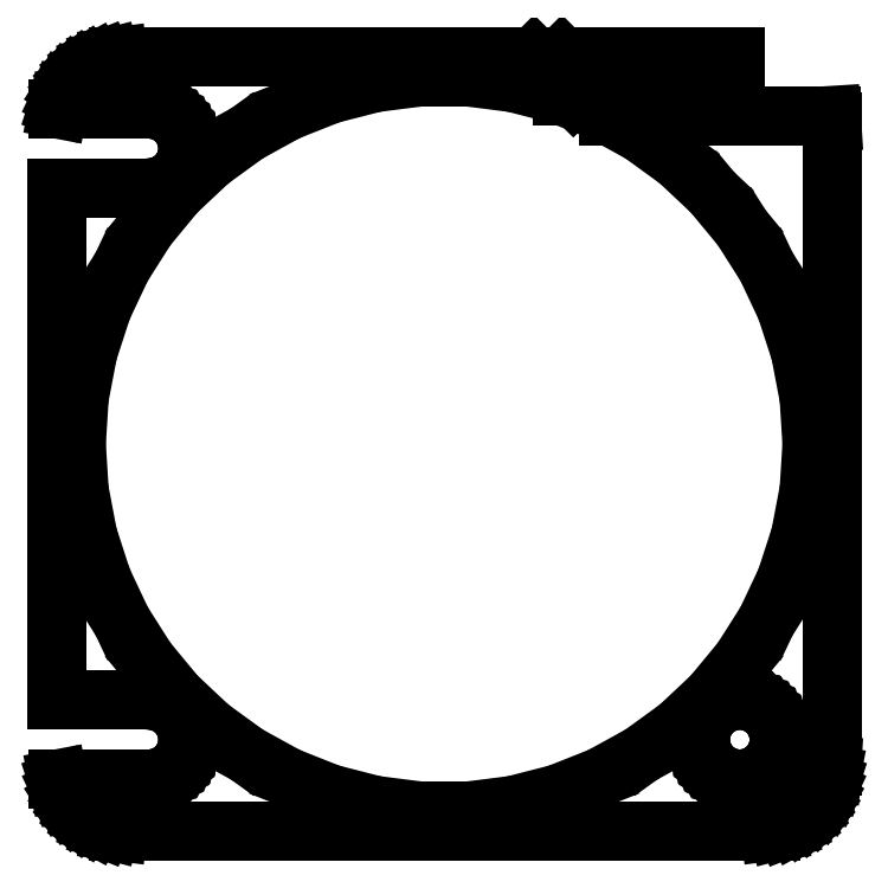
<metadata>
{"format":"dxf","ext":"dxf","renderer":"ezdxf+matplotlib","layout":"modelspace","background":"white","min_lineweight":24,"dpi":150}
</metadata>
<code>
0
SECTION
2
ENTITIES
0
LINE
8
0
10
22.12
20
167.5
11
8.965
21
167.5
0
LINE
8
0
10
8.965
20
167.5
11
11.95
21
164.5
0
LINE
8
0
10
11.95
20
164.5
11
22.12
21
164.5
0
LINE
8
0
10
22.12
20
164.5
11
22.12
21
167.5
0
LINE
8
0
10
25.44
20
108.6
11
26.05
21
108.7
0
LINE
8
0
10
26.05
20
108.7
11
26.63
21
109
0
LINE
8
0
10
26.63
20
109
11
27.18
21
109.3
0
LINE
8
0
10
27.18
20
109.3
11
27.69
21
109.6
0
LINE
8
0
10
27.69
20
109.6
11
28.14
21
110.1
0
LINE
8
0
10
28.14
20
110.1
11
28.55
21
110.6
0
LINE
8
0
10
28.55
20
110.6
11
28.88
21
111.1
0
LINE
8
0
10
28.88
20
111.1
11
29.15
21
111.7
0
LINE
8
0
10
29.15
20
111.7
11
29.34
21
112.3
0
LINE
8
0
10
29.34
20
112.3
11
29.46
21
112.9
0
LINE
8
0
10
29.46
20
112.9
11
29.5
21
113.5
0
LINE
8
0
10
29.5
20
113.5
11
29.5
21
162.5
0
LINE
8
0
10
29.5
20
162.5
11
29.47
21
163
0
LINE
8
0
10
29.47
20
163
11
12.53
21
163
0
LINE
8
0
10
12.53
20
163
11
15
21
161.6
0
LINE
8
0
10
15
20
161.6
11
17.85
21
159.6
0
LINE
8
0
10
17.85
20
159.6
11
20.41
21
157.2
0
LINE
8
0
10
20.41
20
157.2
11
22.65
21
154.5
0
LINE
8
0
10
22.65
20
154.5
11
24.54
21
151.5
0
LINE
8
0
10
24.54
20
151.5
11
26.03
21
148.3
0
LINE
8
0
10
26.03
20
148.3
11
27.12
21
145
0
LINE
8
0
10
27.12
20
145
11
27.78
21
141.5
0
LINE
8
0
10
27.78
20
141.5
11
28
21
138
0
LINE
8
0
10
28
20
138
11
27.78
21
134.5
0
LINE
8
0
10
27.78
20
134.5
11
27.12
21
131
0
LINE
8
0
10
27.12
20
131
11
26.03
21
127.7
0
LINE
8
0
10
26.03
20
127.7
11
24.54
21
124.5
0
LINE
8
0
10
24.54
20
124.5
11
22.65
21
121.5
0
LINE
8
0
10
22.65
20
121.5
11
20.41
21
118.8
0
LINE
8
0
10
20.41
20
118.8
11
17.85
21
116.4
0
LINE
8
0
10
17.85
20
116.4
11
15
21
114.4
0
LINE
8
0
10
15
20
114.4
11
11.92
21
112.7
0
LINE
8
0
10
11.92
20
112.7
11
8.652
21
111.4
0
LINE
8
0
10
8.652
20
111.4
11
5.247
21
110.5
0
LINE
8
0
10
5.247
20
110.5
11
1.758
21
110.1
0
LINE
8
0
10
1.758
20
110.1
11
-1.758
21
110.1
0
LINE
8
0
10
-1.758
20
110.1
11
-5.247
21
110.5
0
LINE
8
0
10
-5.247
20
110.5
11
-8.652
21
111.4
0
LINE
8
0
10
-8.652
20
111.4
11
-11.92
21
112.7
0
LINE
8
0
10
-11.92
20
112.7
11
-15
21
114.4
0
LINE
8
0
10
-15
20
114.4
11
-17.85
21
116.4
0
LINE
8
0
10
-17.85
20
116.4
11
-20.41
21
118.8
0
LINE
8
0
10
-20.41
20
118.8
11
-22.65
21
121.5
0
LINE
8
0
10
-22.65
20
121.5
11
-24.54
21
124.5
0
LINE
8
0
10
-24.54
20
124.5
11
-26.03
21
127.7
0
LINE
8
0
10
-26.03
20
127.7
11
-27.12
21
131
0
LINE
8
0
10
-27.12
20
131
11
-27.78
21
134.5
0
LINE
8
0
10
-27.78
20
134.5
11
-28
21
138
0
LINE
8
0
10
-28
20
138
11
-27.78
21
141.5
0
LINE
8
0
10
-27.78
20
141.5
11
-27.12
21
145
0
LINE
8
0
10
-27.12
20
145
11
-26.03
21
148.3
0
LINE
8
0
10
-26.03
20
148.3
11
-24.54
21
151.5
0
LINE
8
0
10
-24.54
20
151.5
11
-22.65
21
154.5
0
LINE
8
0
10
-22.65
20
154.5
11
-20.41
21
157.2
0
LINE
8
0
10
-20.41
20
157.2
11
-17.85
21
159.6
0
LINE
8
0
10
-17.85
20
159.6
11
-15
21
161.6
0
LINE
8
0
10
-15
20
161.6
11
-11.92
21
163.3
0
LINE
8
0
10
-11.92
20
163.3
11
-8.652
21
164.6
0
LINE
8
0
10
-8.652
20
164.6
11
-5.247
21
165.5
0
LINE
8
0
10
-5.247
20
165.5
11
-1.758
21
165.9
0
LINE
8
0
10
-1.758
20
165.9
11
1.758
21
165.9
0
LINE
8
0
10
1.758
20
165.9
11
5.247
21
165.5
0
LINE
8
0
10
5.247
20
165.5
11
8.652
21
164.6
0
LINE
8
0
10
8.652
20
164.6
11
8.98
21
164.5
0
LINE
8
0
10
8.98
20
164.5
11
9.833
21
164.5
0
LINE
8
0
10
9.833
20
164.5
11
6.843
21
167.5
0
LINE
8
0
10
6.843
20
167.5
11
-24.81
21
167.5
0
LINE
8
0
10
-24.81
20
167.5
11
-25.44
21
167.4
0
LINE
8
0
10
-25.44
20
167.4
11
-26.05
21
167.3
0
LINE
8
0
10
-26.05
20
167.3
11
-26.63
21
167
0
LINE
8
0
10
-26.63
20
167
11
-27.18
21
166.7
0
LINE
8
0
10
-27.18
20
166.7
11
-27.69
21
166.4
0
LINE
8
0
10
-27.69
20
166.4
11
-28.14
21
165.9
0
LINE
8
0
10
-28.14
20
165.9
11
-28.55
21
165.4
0
LINE
8
0
10
-28.55
20
165.4
11
-28.88
21
164.9
0
LINE
8
0
10
-28.88
20
164.9
11
-29.15
21
164.3
0
LINE
8
0
10
-29.15
20
164.3
11
-29.34
21
163.7
0
LINE
8
0
10
-29.34
20
163.7
11
-29.39
21
163.5
0
LINE
8
0
10
-29.39
20
163.5
11
-22.31
21
163.5
0
LINE
8
0
10
-22.31
20
163.5
11
-21.94
21
163.4
0
LINE
8
0
10
-21.94
20
163.4
11
-21.57
21
163.4
0
LINE
8
0
10
-21.57
20
163.4
11
-21.22
21
163.2
0
LINE
8
0
10
-21.22
20
163.2
11
-20.89
21
163
0
LINE
8
0
10
-20.89
20
163
11
-20.59
21
162.8
0
LINE
8
0
10
-20.59
20
162.8
11
-20.31
21
162.6
0
LINE
8
0
10
-20.31
20
162.6
11
-20.07
21
162.3
0
LINE
8
0
10
-20.07
20
162.3
11
-19.87
21
161.9
0
LINE
8
0
10
-19.87
20
161.9
11
-19.71
21
161.6
0
LINE
8
0
10
-19.71
20
161.6
11
-19.59
21
161.2
0
LINE
8
0
10
-19.59
20
161.2
11
-19.52
21
160.9
0
LINE
8
0
10
-19.52
20
160.9
11
-19.5
21
160.5
0
LINE
8
0
10
-19.5
20
160.5
11
-19.52
21
160.1
0
LINE
8
0
10
-19.52
20
160.1
11
-19.59
21
159.8
0
LINE
8
0
10
-19.59
20
159.8
11
-19.71
21
159.4
0
LINE
8
0
10
-19.71
20
159.4
11
-19.87
21
159.1
0
LINE
8
0
10
-19.87
20
159.1
11
-20.07
21
158.7
0
LINE
8
0
10
-20.07
20
158.7
11
-20.31
21
158.4
0
LINE
8
0
10
-20.31
20
158.4
11
-20.59
21
158.2
0
LINE
8
0
10
-20.59
20
158.2
11
-20.89
21
158
0
LINE
8
0
10
-20.89
20
158
11
-21.22
21
157.8
0
LINE
8
0
10
-21.22
20
157.8
11
-21.57
21
157.6
0
LINE
8
0
10
-21.57
20
157.6
11
-21.94
21
157.6
0
LINE
8
0
10
-21.94
20
157.6
11
-22.31
21
157.5
0
LINE
8
0
10
-22.31
20
157.5
11
-29.5
21
157.5
0
LINE
8
0
10
-29.5
20
157.5
11
-29.5
21
118.5
0
LINE
8
0
10
-29.5
20
118.5
11
-22.31
21
118.5
0
LINE
8
0
10
-22.31
20
118.5
11
-21.94
21
118.4
0
LINE
8
0
10
-21.94
20
118.4
11
-21.57
21
118.4
0
LINE
8
0
10
-21.57
20
118.4
11
-21.22
21
118.2
0
LINE
8
0
10
-21.22
20
118.2
11
-20.89
21
118
0
LINE
8
0
10
-20.89
20
118
11
-20.59
21
117.8
0
LINE
8
0
10
-20.59
20
117.8
11
-20.31
21
117.6
0
LINE
8
0
10
-20.31
20
117.6
11
-20.07
21
117.3
0
LINE
8
0
10
-20.07
20
117.3
11
-19.87
21
116.9
0
LINE
8
0
10
-19.87
20
116.9
11
-19.71
21
116.6
0
LINE
8
0
10
-19.71
20
116.6
11
-19.59
21
116.2
0
LINE
8
0
10
-19.59
20
116.2
11
-19.52
21
115.9
0
LINE
8
0
10
-19.52
20
115.9
11
-19.5
21
115.5
0
LINE
8
0
10
-19.5
20
115.5
11
-19.52
21
115.1
0
LINE
8
0
10
-19.52
20
115.1
11
-19.59
21
114.8
0
LINE
8
0
10
-19.59
20
114.8
11
-19.71
21
114.4
0
LINE
8
0
10
-19.71
20
114.4
11
-19.87
21
114.1
0
LINE
8
0
10
-19.87
20
114.1
11
-20.07
21
113.7
0
LINE
8
0
10
-20.07
20
113.7
11
-20.31
21
113.4
0
LINE
8
0
10
-20.31
20
113.4
11
-20.59
21
113.2
0
LINE
8
0
10
-20.59
20
113.2
11
-20.89
21
113
0
LINE
8
0
10
-20.89
20
113
11
-21.22
21
112.8
0
LINE
8
0
10
-21.22
20
112.8
11
-21.57
21
112.6
0
LINE
8
0
10
-21.57
20
112.6
11
-21.94
21
112.6
0
LINE
8
0
10
-21.94
20
112.6
11
-22.31
21
112.5
0
LINE
8
0
10
-22.31
20
112.5
11
-29.39
21
112.5
0
LINE
8
0
10
-29.39
20
112.5
11
-29.34
21
112.3
0
LINE
8
0
10
-29.34
20
112.3
11
-29.15
21
111.7
0
LINE
8
0
10
-29.15
20
111.7
11
-28.88
21
111.1
0
LINE
8
0
10
-28.88
20
111.1
11
-28.55
21
110.6
0
LINE
8
0
10
-28.55
20
110.6
11
-28.14
21
110.1
0
LINE
8
0
10
-28.14
20
110.1
11
-27.69
21
109.6
0
LINE
8
0
10
-27.69
20
109.6
11
-27.18
21
109.3
0
LINE
8
0
10
-27.18
20
109.3
11
-26.63
21
109
0
LINE
8
0
10
-26.63
20
109
11
-26.05
21
108.7
0
LINE
8
0
10
-26.05
20
108.7
11
-25.44
21
108.6
0
LINE
8
0
10
-25.44
20
108.6
11
-24.81
21
108.5
0
LINE
8
0
10
-24.81
20
108.5
11
24.81
21
108.5
0
LINE
8
0
10
24.81
20
108.5
11
25.44
21
108.6
0
LINE
8
0
10
22.31
20
112.5
11
21.94
21
112.6
0
LINE
8
0
10
21.94
20
112.6
11
21.57
21
112.6
0
LINE
8
0
10
21.57
20
112.6
11
21.22
21
112.8
0
LINE
8
0
10
21.22
20
112.8
11
20.89
21
113
0
LINE
8
0
10
20.89
20
113
11
20.59
21
113.2
0
LINE
8
0
10
20.59
20
113.2
11
20.31
21
113.4
0
LINE
8
0
10
20.31
20
113.4
11
20.07
21
113.7
0
LINE
8
0
10
20.07
20
113.7
11
19.87
21
114.1
0
LINE
8
0
10
19.87
20
114.1
11
19.71
21
114.4
0
LINE
8
0
10
19.71
20
114.4
11
19.59
21
114.8
0
LINE
8
0
10
19.59
20
114.8
11
19.52
21
115.1
0
LINE
8
0
10
19.52
20
115.1
11
19.5
21
115.5
0
LINE
8
0
10
19.5
20
115.5
11
19.52
21
115.9
0
LINE
8
0
10
19.52
20
115.9
11
19.59
21
116.2
0
LINE
8
0
10
19.59
20
116.2
11
19.71
21
116.6
0
LINE
8
0
10
19.71
20
116.6
11
19.87
21
116.9
0
LINE
8
0
10
19.87
20
116.9
11
20.07
21
117.3
0
LINE
8
0
10
20.07
20
117.3
11
20.31
21
117.6
0
LINE
8
0
10
20.31
20
117.6
11
20.59
21
117.8
0
LINE
8
0
10
20.59
20
117.8
11
20.89
21
118
0
LINE
8
0
10
20.89
20
118
11
21.22
21
118.2
0
LINE
8
0
10
21.22
20
118.2
11
21.57
21
118.4
0
LINE
8
0
10
21.57
20
118.4
11
21.94
21
118.4
0
LINE
8
0
10
21.94
20
118.4
11
22.31
21
118.5
0
LINE
8
0
10
22.31
20
118.5
11
22.69
21
118.5
0
LINE
8
0
10
22.69
20
118.5
11
23.06
21
118.4
0
LINE
8
0
10
23.06
20
118.4
11
23.43
21
118.4
0
LINE
8
0
10
23.43
20
118.4
11
23.78
21
118.2
0
LINE
8
0
10
23.78
20
118.2
11
24.11
21
118
0
LINE
8
0
10
24.11
20
118
11
24.41
21
117.8
0
LINE
8
0
10
24.41
20
117.8
11
24.69
21
117.6
0
LINE
8
0
10
24.69
20
117.6
11
24.93
21
117.3
0
LINE
8
0
10
24.93
20
117.3
11
25.13
21
116.9
0
LINE
8
0
10
25.13
20
116.9
11
25.29
21
116.6
0
LINE
8
0
10
25.29
20
116.6
11
25.41
21
116.2
0
LINE
8
0
10
25.41
20
116.2
11
25.48
21
115.9
0
LINE
8
0
10
25.48
20
115.9
11
25.5
21
115.5
0
LINE
8
0
10
25.5
20
115.5
11
25.48
21
115.1
0
LINE
8
0
10
25.48
20
115.1
11
25.41
21
114.8
0
LINE
8
0
10
25.41
20
114.8
11
25.29
21
114.4
0
LINE
8
0
10
25.29
20
114.4
11
25.13
21
114.1
0
LINE
8
0
10
25.13
20
114.1
11
24.93
21
113.7
0
LINE
8
0
10
24.93
20
113.7
11
24.69
21
113.4
0
LINE
8
0
10
24.69
20
113.4
11
24.41
21
113.2
0
LINE
8
0
10
24.41
20
113.2
11
24.11
21
113
0
LINE
8
0
10
24.11
20
113
11
23.78
21
112.8
0
LINE
8
0
10
23.78
20
112.8
11
23.43
21
112.6
0
LINE
8
0
10
23.43
20
112.6
11
23.06
21
112.6
0
LINE
8
0
10
23.06
20
112.6
11
22.69
21
112.5
0
LINE
8
0
10
22.69
20
112.5
11
22.31
21
112.5
0
ENDSEC
0
EOF

</code>
